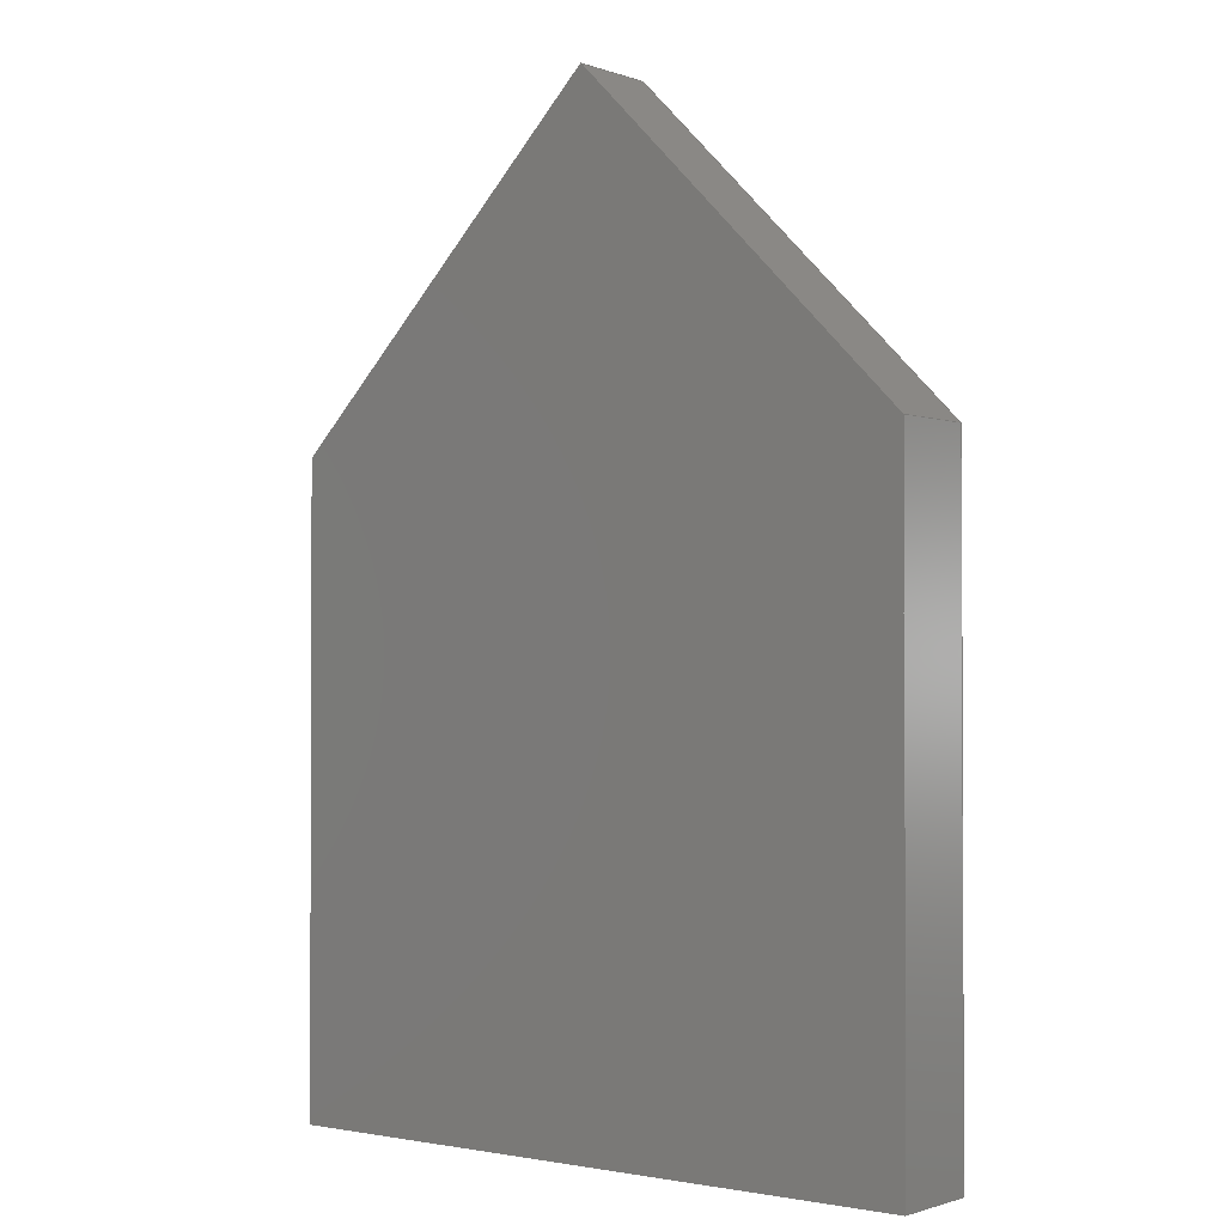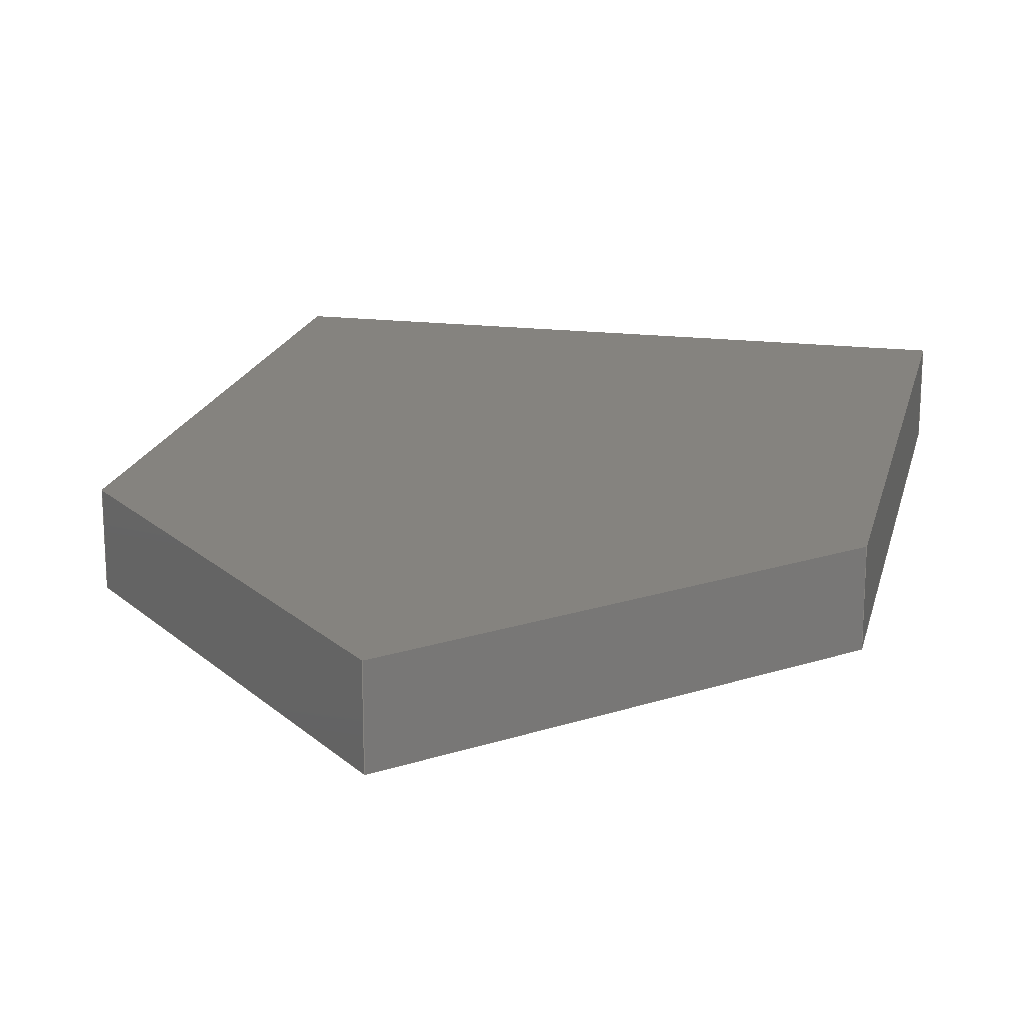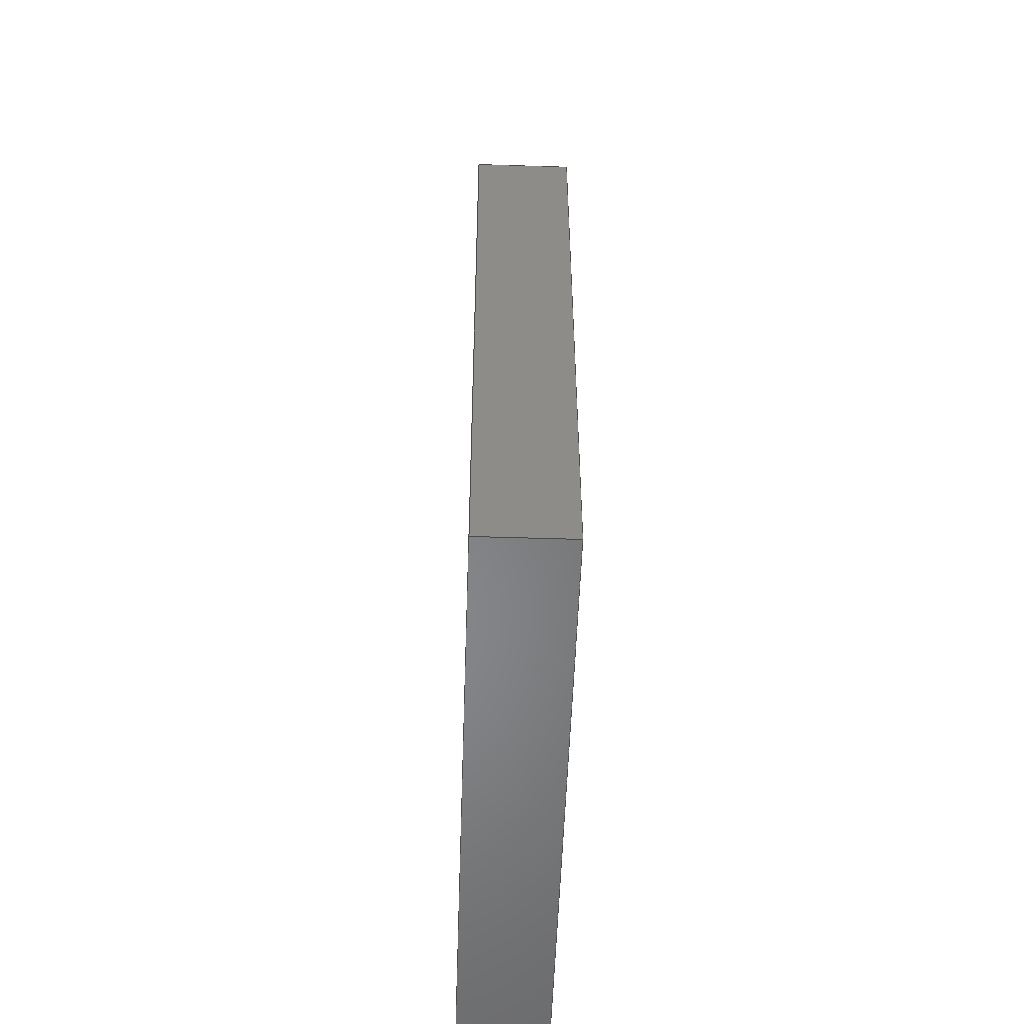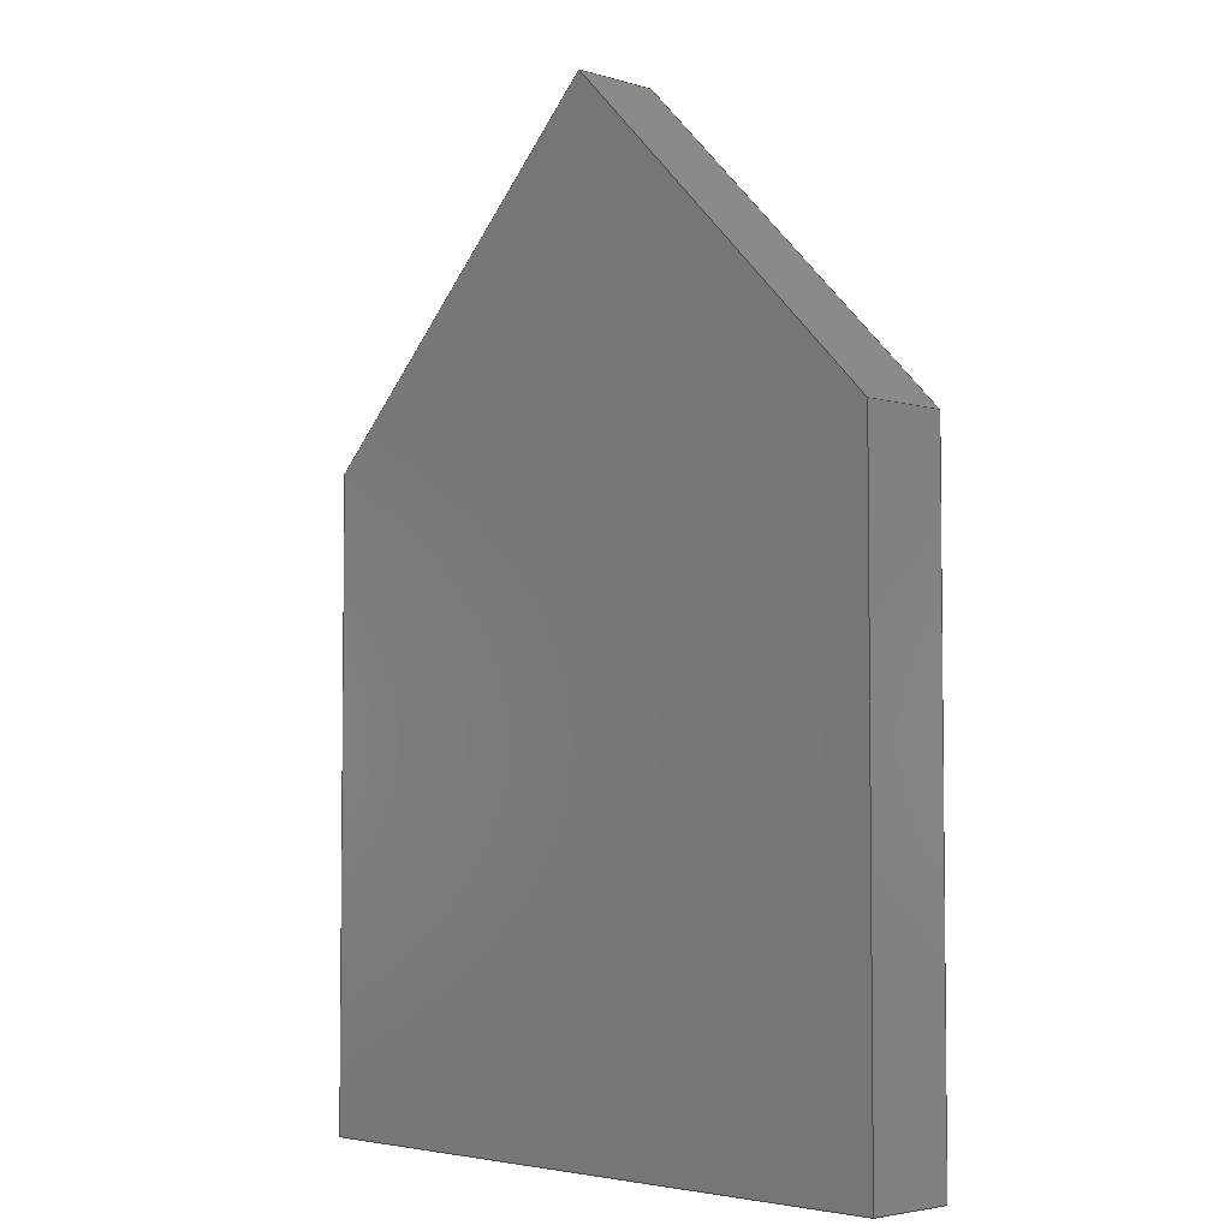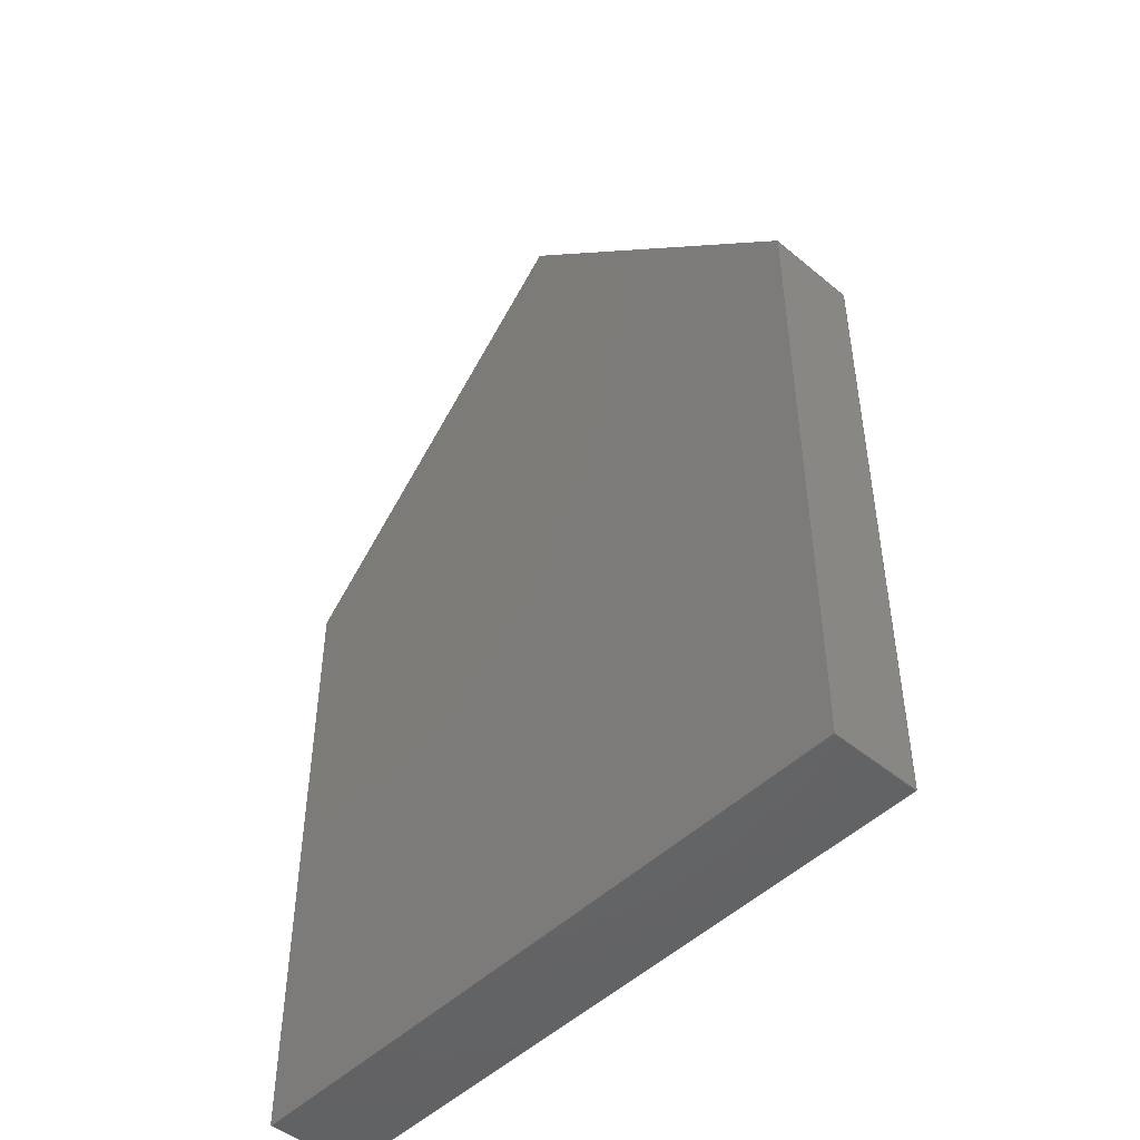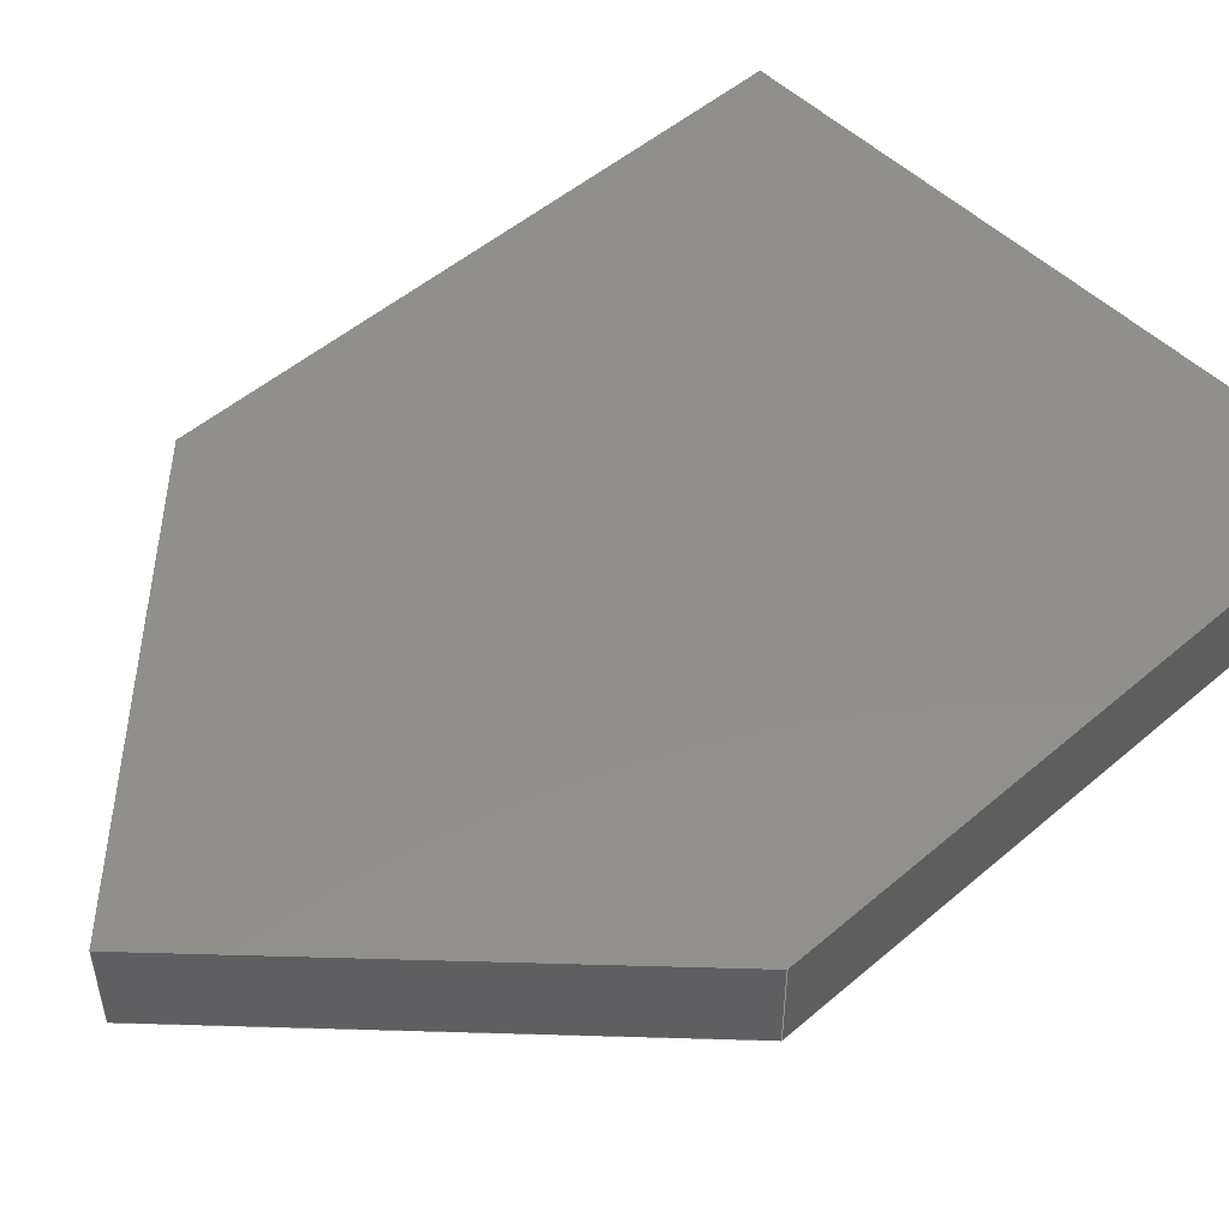
<metadata>
{"format":"step","ext":"step","renderer":"f3d","projection":"perspective","resolution":1024,"background":"white","views":[{"elev":-1.4,"azim":38.3,"up":"+Y"},{"elev":18.5,"azim":-167.1,"up":"+Z"},{"elev":-53.6,"azim":88.1,"up":"+Y"},{"elev":-4.1,"azim":-134.1,"up":"+Y"},{"elev":-48.2,"azim":47.1,"up":"+Y"},{"elev":50.3,"azim":-133.2,"up":"+Z"}]}
</metadata>
<code>
ISO-10303-21;
DATA;
#1=MECHANICAL_DESIGN_GEOMETRIC_PRESENTATION_REPRESENTATION('',(#4),#207);
#2=SHAPE_REPRESENTATION_RELATIONSHIP('SRR','None',#214,#3);
#3=ADVANCED_BREP_SHAPE_REPRESENTATION('',(#5),#206);
#4=STYLED_ITEM('',(#224),#5);
#5=MANIFOLD_SOLID_BREP('Body1',#119);
#6=FACE_OUTER_BOUND('',#13,.T.);
#7=FACE_OUTER_BOUND('',#14,.T.);
#8=FACE_OUTER_BOUND('',#15,.T.);
#9=FACE_OUTER_BOUND('',#16,.T.);
#10=FACE_OUTER_BOUND('',#17,.T.);
#11=FACE_OUTER_BOUND('',#18,.T.);
#12=FACE_OUTER_BOUND('',#19,.T.);
#13=EDGE_LOOP('',(#75,#76,#77,#78));
#14=EDGE_LOOP('',(#79,#80,#81,#82));
#15=EDGE_LOOP('',(#83,#84,#85,#86));
#16=EDGE_LOOP('',(#87,#88,#89,#90));
#17=EDGE_LOOP('',(#91,#92,#93,#94));
#18=EDGE_LOOP('',(#95,#96,#97,#98,#99));
#19=EDGE_LOOP('',(#100,#101,#102,#103,#104));
#20=LINE('',#175,#35);
#21=LINE('',#177,#36);
#22=LINE('',#179,#37);
#23=LINE('',#180,#38);
#24=LINE('',#183,#39);
#25=LINE('',#185,#40);
#26=LINE('',#186,#41);
#27=LINE('',#189,#42);
#28=LINE('',#191,#43);
#29=LINE('',#192,#44);
#30=LINE('',#195,#45);
#31=LINE('',#197,#46);
#32=LINE('',#198,#47);
#33=LINE('',#200,#48);
#34=LINE('',#201,#49);
#35=VECTOR('',#144,1);
#36=VECTOR('',#145,1);
#37=VECTOR('',#146,1);
#38=VECTOR('',#147,1);
#39=VECTOR('',#150,1);
#40=VECTOR('',#151,1);
#41=VECTOR('',#152,1);
#42=VECTOR('',#155,1);
#43=VECTOR('',#156,1);
#44=VECTOR('',#157,1);
#45=VECTOR('',#160,1);
#46=VECTOR('',#161,1);
#47=VECTOR('',#162,1);
#48=VECTOR('',#165,1);
#49=VECTOR('',#166,1);
#50=VERTEX_POINT('',#173);
#51=VERTEX_POINT('',#174);
#52=VERTEX_POINT('',#176);
#53=VERTEX_POINT('',#178);
#54=VERTEX_POINT('',#182);
#55=VERTEX_POINT('',#184);
#56=VERTEX_POINT('',#188);
#57=VERTEX_POINT('',#190);
#58=VERTEX_POINT('',#194);
#59=VERTEX_POINT('',#196);
#60=EDGE_CURVE('',#50,#51,#20,.T.);
#61=EDGE_CURVE('',#50,#52,#21,.T.);
#62=EDGE_CURVE('',#53,#52,#22,.T.);
#63=EDGE_CURVE('',#51,#53,#23,.T.);
#64=EDGE_CURVE('',#51,#54,#24,.T.);
#65=EDGE_CURVE('',#55,#53,#25,.T.);
#66=EDGE_CURVE('',#54,#55,#26,.T.);
#67=EDGE_CURVE('',#54,#56,#27,.T.);
#68=EDGE_CURVE('',#57,#55,#28,.T.);
#69=EDGE_CURVE('',#56,#57,#29,.T.);
#70=EDGE_CURVE('',#58,#56,#30,.T.);
#71=EDGE_CURVE('',#59,#57,#31,.T.);
#72=EDGE_CURVE('',#58,#59,#32,.T.);
#73=EDGE_CURVE('',#50,#58,#33,.T.);
#74=EDGE_CURVE('',#52,#59,#34,.T.);
#75=ORIENTED_EDGE('',*,*,#60,.F.);
#76=ORIENTED_EDGE('',*,*,#61,.T.);
#77=ORIENTED_EDGE('',*,*,#62,.F.);
#78=ORIENTED_EDGE('',*,*,#63,.F.);
#79=ORIENTED_EDGE('',*,*,#64,.F.);
#80=ORIENTED_EDGE('',*,*,#63,.T.);
#81=ORIENTED_EDGE('',*,*,#65,.F.);
#82=ORIENTED_EDGE('',*,*,#66,.F.);
#83=ORIENTED_EDGE('',*,*,#67,.F.);
#84=ORIENTED_EDGE('',*,*,#66,.T.);
#85=ORIENTED_EDGE('',*,*,#68,.F.);
#86=ORIENTED_EDGE('',*,*,#69,.F.);
#87=ORIENTED_EDGE('',*,*,#70,.T.);
#88=ORIENTED_EDGE('',*,*,#69,.T.);
#89=ORIENTED_EDGE('',*,*,#71,.F.);
#90=ORIENTED_EDGE('',*,*,#72,.F.);
#91=ORIENTED_EDGE('',*,*,#73,.T.);
#92=ORIENTED_EDGE('',*,*,#72,.T.);
#93=ORIENTED_EDGE('',*,*,#74,.F.);
#94=ORIENTED_EDGE('',*,*,#61,.F.);
#95=ORIENTED_EDGE('',*,*,#74,.T.);
#96=ORIENTED_EDGE('',*,*,#71,.T.);
#97=ORIENTED_EDGE('',*,*,#68,.T.);
#98=ORIENTED_EDGE('',*,*,#65,.T.);
#99=ORIENTED_EDGE('',*,*,#62,.T.);
#100=ORIENTED_EDGE('',*,*,#73,.F.);
#101=ORIENTED_EDGE('',*,*,#60,.T.);
#102=ORIENTED_EDGE('',*,*,#64,.T.);
#103=ORIENTED_EDGE('',*,*,#67,.T.);
#104=ORIENTED_EDGE('',*,*,#70,.F.);
#105=PLANE('',#133);
#106=PLANE('',#134);
#107=PLANE('',#135);
#108=PLANE('',#136);
#109=PLANE('',#137);
#110=PLANE('',#138);
#111=PLANE('',#139);
#112=ADVANCED_FACE('',(#6),#105,.T.);
#113=ADVANCED_FACE('',(#7),#106,.T.);
#114=ADVANCED_FACE('',(#8),#107,.T.);
#115=ADVANCED_FACE('',(#9),#108,.T.);
#116=ADVANCED_FACE('',(#10),#109,.T.);
#117=ADVANCED_FACE('',(#11),#110,.T.);
#118=ADVANCED_FACE('',(#12),#111,.F.);
#119=CLOSED_SHELL('',(#112,#113,#114,#115,#116,#117,#118));
#120=DERIVED_UNIT_ELEMENT(#122,1);
#121=DERIVED_UNIT_ELEMENT(#209,3);
#122=(
MASS_UNIT()
NAMED_UNIT(*)
SI_UNIT(.KILO.,.GRAM.)
);
#123=DERIVED_UNIT((#120,#121));
#124=MEASURE_REPRESENTATION_ITEM('density measure',
POSITIVE_RATIO_MEASURE(570.3),#123);
#125=PROPERTY_DEFINITION_REPRESENTATION(#130,#127);
#126=PROPERTY_DEFINITION_REPRESENTATION(#131,#128);
#127=REPRESENTATION('material name',(#129),#206);
#128=REPRESENTATION('density',(#124),#206);
#129=DESCRIPTIVE_REPRESENTATION_ITEM('Wood','Wood');
#130=PROPERTY_DEFINITION('material property','material name',#216);
#131=PROPERTY_DEFINITION('material property','density of part',#216);
#132=AXIS2_PLACEMENT_3D('placement',#171,#140,#141);
#133=AXIS2_PLACEMENT_3D('',#172,#142,#143);
#134=AXIS2_PLACEMENT_3D('',#181,#148,#149);
#135=AXIS2_PLACEMENT_3D('',#187,#153,#154);
#136=AXIS2_PLACEMENT_3D('',#193,#158,#159);
#137=AXIS2_PLACEMENT_3D('',#199,#163,#164);
#138=AXIS2_PLACEMENT_3D('',#202,#167,#168);
#139=AXIS2_PLACEMENT_3D('',#203,#169,#170);
#140=DIRECTION('axis',(0,0,1));
#141=DIRECTION('refdir',(1,0,0));
#142=DIRECTION('center_axis',(-1,7.401e-17,0));
#143=DIRECTION('ref_axis',(-7.401e-17,-1,0));
#144=DIRECTION('',(7.401e-17,1,0));
#145=DIRECTION('',(0,0,1));
#146=DIRECTION('',(-7.401e-17,-1,0));
#147=DIRECTION('',(0,0,1));
#148=DIRECTION('center_axis',(-0.7071,0.7071,0));
#149=DIRECTION('ref_axis',(-0.7071,-0.7071,0));
#150=DIRECTION('',(0.7071,0.7071,0));
#151=DIRECTION('',(-0.7071,-0.7071,0));
#152=DIRECTION('',(0,0,1));
#153=DIRECTION('center_axis',(0.7071,0.7071,0));
#154=DIRECTION('ref_axis',(-0.7071,0.7071,0));
#155=DIRECTION('',(0.7071,-0.7071,0));
#156=DIRECTION('',(-0.7071,0.7071,0));
#157=DIRECTION('',(0,0,1));
#158=DIRECTION('center_axis',(1,-7.401e-17,0));
#159=DIRECTION('ref_axis',(7.401e-17,1,0));
#160=DIRECTION('',(7.401e-17,1,0));
#161=DIRECTION('',(7.401e-17,1,0));
#162=DIRECTION('',(0,0,1));
#163=DIRECTION('center_axis',(0,-1,0));
#164=DIRECTION('ref_axis',(1,0,0));
#165=DIRECTION('',(1,0,0));
#166=DIRECTION('',(1,0,0));
#167=DIRECTION('center_axis',(0,0,1));
#168=DIRECTION('ref_axis',(1,0,0));
#169=DIRECTION('center_axis',(0,0,1));
#170=DIRECTION('ref_axis',(1,0,0));
#171=CARTESIAN_POINT('',(0,0,0));
#172=CARTESIAN_POINT('Origin',(-6.25,0.25,0));
#173=CARTESIAN_POINT('',(-6.25,-11.75,0));
#174=CARTESIAN_POINT('',(-6.25,0.25,0));
#175=CARTESIAN_POINT('',(-6.25,-11.75,0));
#176=CARTESIAN_POINT('',(-6.25,-11.75,1.7));
#177=CARTESIAN_POINT('',(-6.25,-11.75,0));
#178=CARTESIAN_POINT('',(-6.25,0.25,1.7));
#179=CARTESIAN_POINT('',(-6.25,-11.75,1.7));
#180=CARTESIAN_POINT('',(-6.25,0.25,0));
#181=CARTESIAN_POINT('Origin',(0,6.5,0));
#182=CARTESIAN_POINT('',(0,6.5,0));
#183=CARTESIAN_POINT('',(-6.25,0.25,0));
#184=CARTESIAN_POINT('',(0,6.5,1.7));
#185=CARTESIAN_POINT('',(-6.25,0.25,1.7));
#186=CARTESIAN_POINT('',(0,6.5,0));
#187=CARTESIAN_POINT('Origin',(6.25,0.25,0));
#188=CARTESIAN_POINT('',(6.25,0.25,0));
#189=CARTESIAN_POINT('',(0,6.5,0));
#190=CARTESIAN_POINT('',(6.25,0.25,1.7));
#191=CARTESIAN_POINT('',(0,6.5,1.7));
#192=CARTESIAN_POINT('',(6.25,0.25,0));
#193=CARTESIAN_POINT('Origin',(6.25,-11.75,0));
#194=CARTESIAN_POINT('',(6.25,-11.75,0));
#195=CARTESIAN_POINT('',(6.25,-11.75,0));
#196=CARTESIAN_POINT('',(6.25,-11.75,1.7));
#197=CARTESIAN_POINT('',(6.25,-11.75,1.7));
#198=CARTESIAN_POINT('',(6.25,-11.75,0));
#199=CARTESIAN_POINT('Origin',(-6.25,-11.75,0));
#200=CARTESIAN_POINT('',(-6.25,-11.75,0));
#201=CARTESIAN_POINT('',(-6.25,-11.75,1.7));
#202=CARTESIAN_POINT('Origin',(-8.882e-16,-2.625,1.7));
#203=CARTESIAN_POINT('Origin',(-8.882e-16,-2.625,0));
#204=UNCERTAINTY_MEASURE_WITH_UNIT(LENGTH_MEASURE(0.001),#208,
'DISTANCE_ACCURACY_VALUE',
'Maximum model space distance between geometric entities at asserted c
onnectivities');
#205=UNCERTAINTY_MEASURE_WITH_UNIT(LENGTH_MEASURE(0.001),#208,
'DISTANCE_ACCURACY_VALUE',
'Maximum model space distance between geometric entities at asserted c
onnectivities');
#206=(
GEOMETRIC_REPRESENTATION_CONTEXT(3)
GLOBAL_UNCERTAINTY_ASSIGNED_CONTEXT((#204))
GLOBAL_UNIT_ASSIGNED_CONTEXT((#208,#210,#211))
REPRESENTATION_CONTEXT('','3D')
);
#207=(
GEOMETRIC_REPRESENTATION_CONTEXT(3)
GLOBAL_UNCERTAINTY_ASSIGNED_CONTEXT((#205))
GLOBAL_UNIT_ASSIGNED_CONTEXT((#208,#210,#211))
REPRESENTATION_CONTEXT('','3D')
);
#208=(
LENGTH_UNIT()
NAMED_UNIT(*)
SI_UNIT(.CENTI.,.METRE.)
);
#209=(
LENGTH_UNIT()
NAMED_UNIT(*)
SI_UNIT($,.METRE.)
);
#210=(
NAMED_UNIT(*)
PLANE_ANGLE_UNIT()
SI_UNIT($,.RADIAN.)
);
#211=(
NAMED_UNIT(*)
SI_UNIT($,.STERADIAN.)
SOLID_ANGLE_UNIT()
);
#212=SHAPE_DEFINITION_REPRESENTATION(#213,#214);
#213=PRODUCT_DEFINITION_SHAPE('',$,#216);
#214=SHAPE_REPRESENTATION('',(#132),#206);
#215=PRODUCT_DEFINITION_CONTEXT('part definition',#220,'design');
#216=PRODUCT_DEFINITION('Back','Back',#217,#215);
#217=PRODUCT_DEFINITION_FORMATION('',$,#222);
#218=PRODUCT_RELATED_PRODUCT_CATEGORY('Back','Back',(#222));
#219=APPLICATION_PROTOCOL_DEFINITION('international standard',
'automotive_design',2009,#220);
#220=APPLICATION_CONTEXT(
'Core Data for Automotive Mechanical Design Process');
#221=PRODUCT_CONTEXT('part definition',#220,'mechanical');
#222=PRODUCT('Back','Back',$,(#221));
#223=PRESENTATION_STYLE_ASSIGNMENT((#225));
#224=PRESENTATION_STYLE_ASSIGNMENT((#226));
#225=SURFACE_STYLE_USAGE(.BOTH.,#227);
#226=SURFACE_STYLE_USAGE(.BOTH.,#228);
#227=SURFACE_SIDE_STYLE('',(#229));
#228=SURFACE_SIDE_STYLE('',(#230));
#229=SURFACE_STYLE_FILL_AREA(#231);
#230=SURFACE_STYLE_FILL_AREA(#232);
#231=FILL_AREA_STYLE('Oak - Semigloss',(#233));
#232=FILL_AREA_STYLE('3D Walnut - Rijtuigen Groen',(#234));
#233=FILL_AREA_STYLE_COLOUR('Oak - Semigloss',#235);
#234=FILL_AREA_STYLE_COLOUR('3D Walnut - Rijtuigen Groen',#236);
#235=COLOUR_RGB('Oak - Semigloss',0,0,0);
#236=COLOUR_RGB('3D Walnut - Rijtuigen Groen',0.1059,0.2863,
0.1098);
ENDSEC;
END-ISO-10303-21;

</code>
